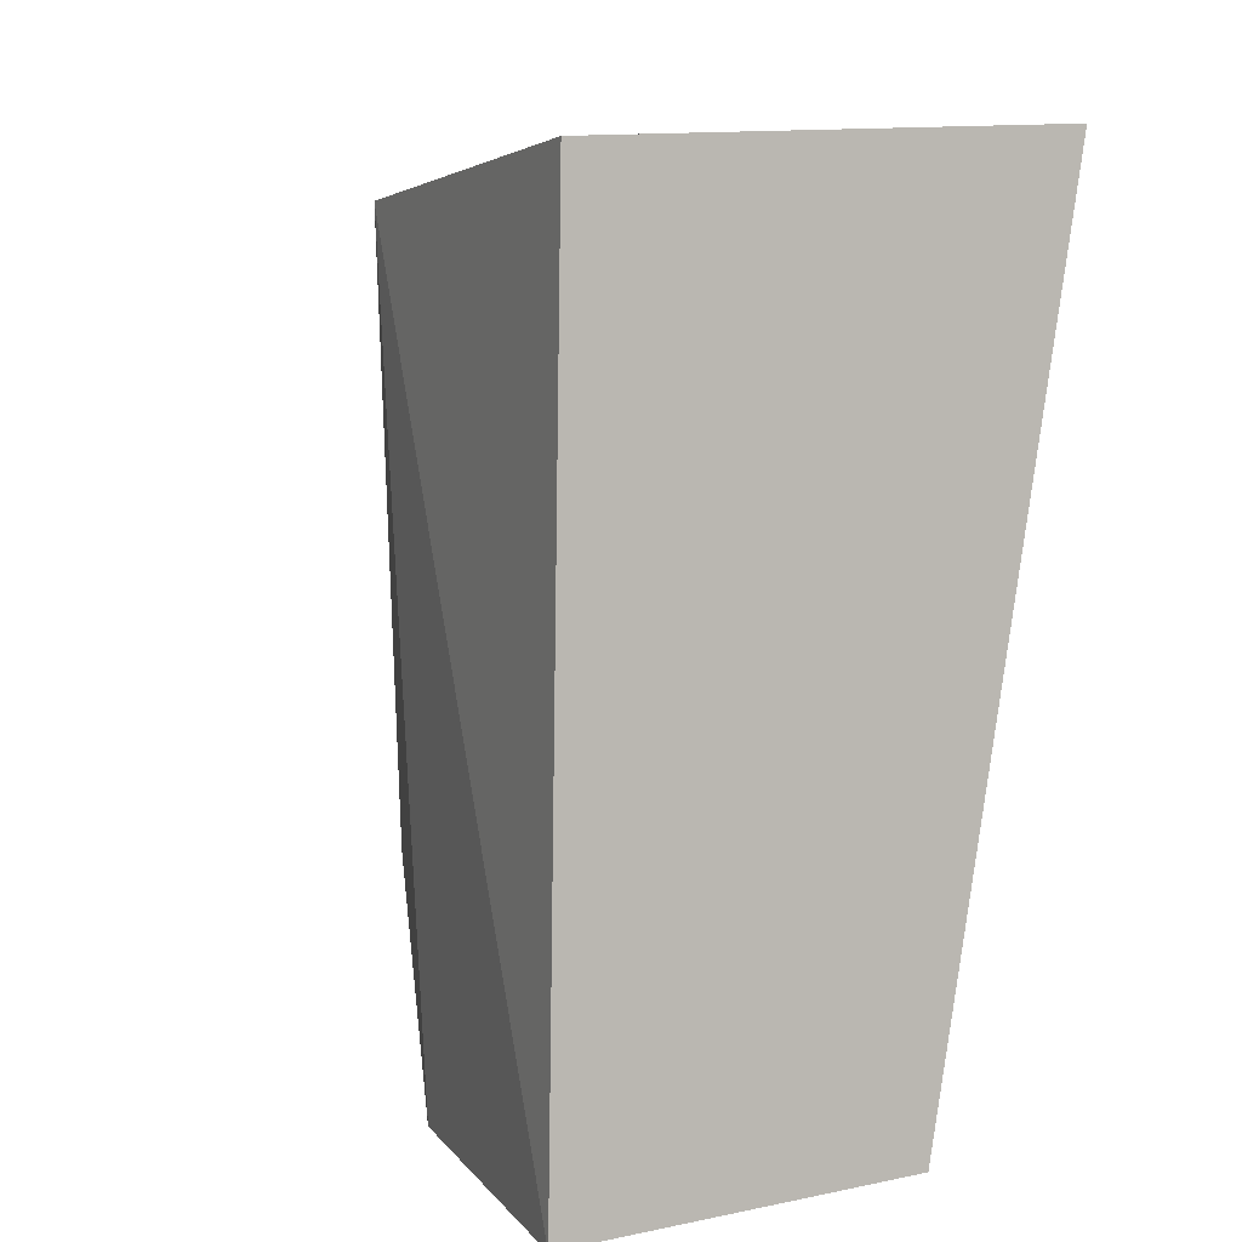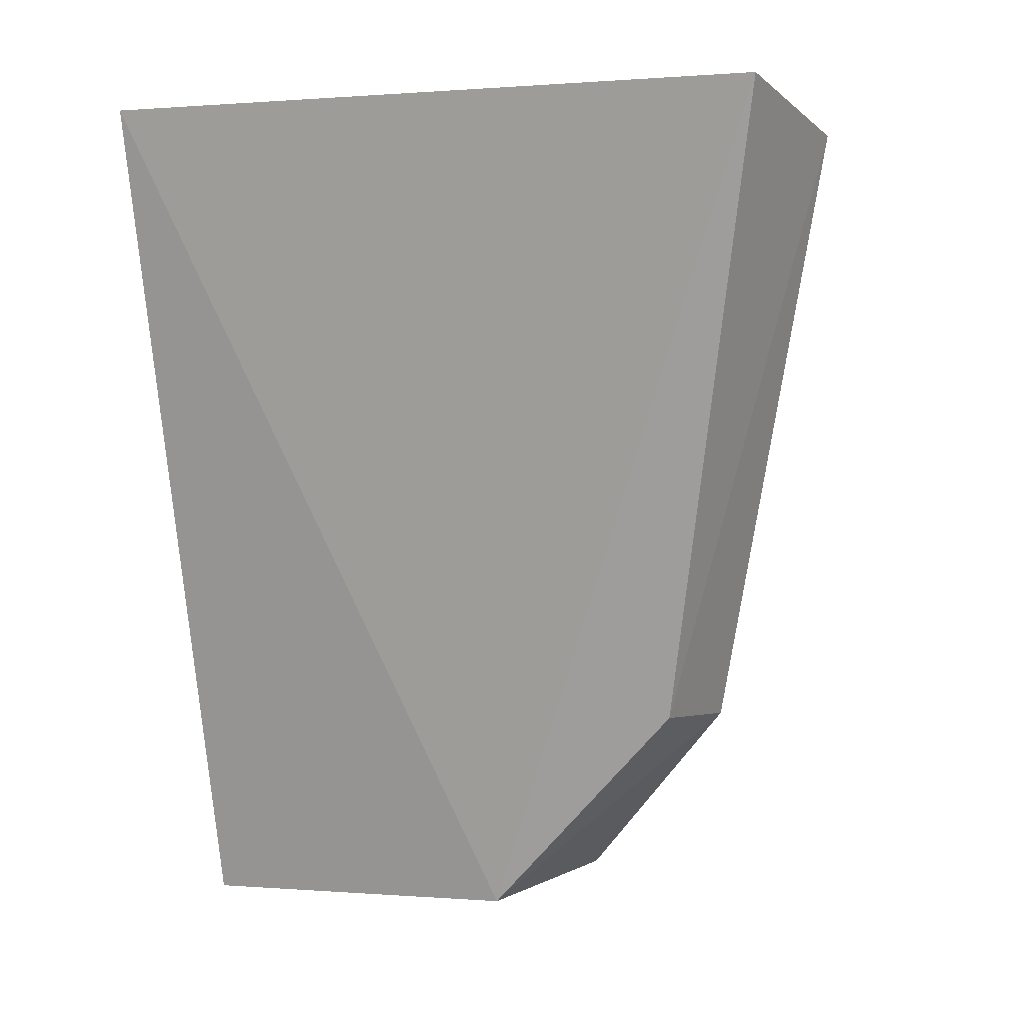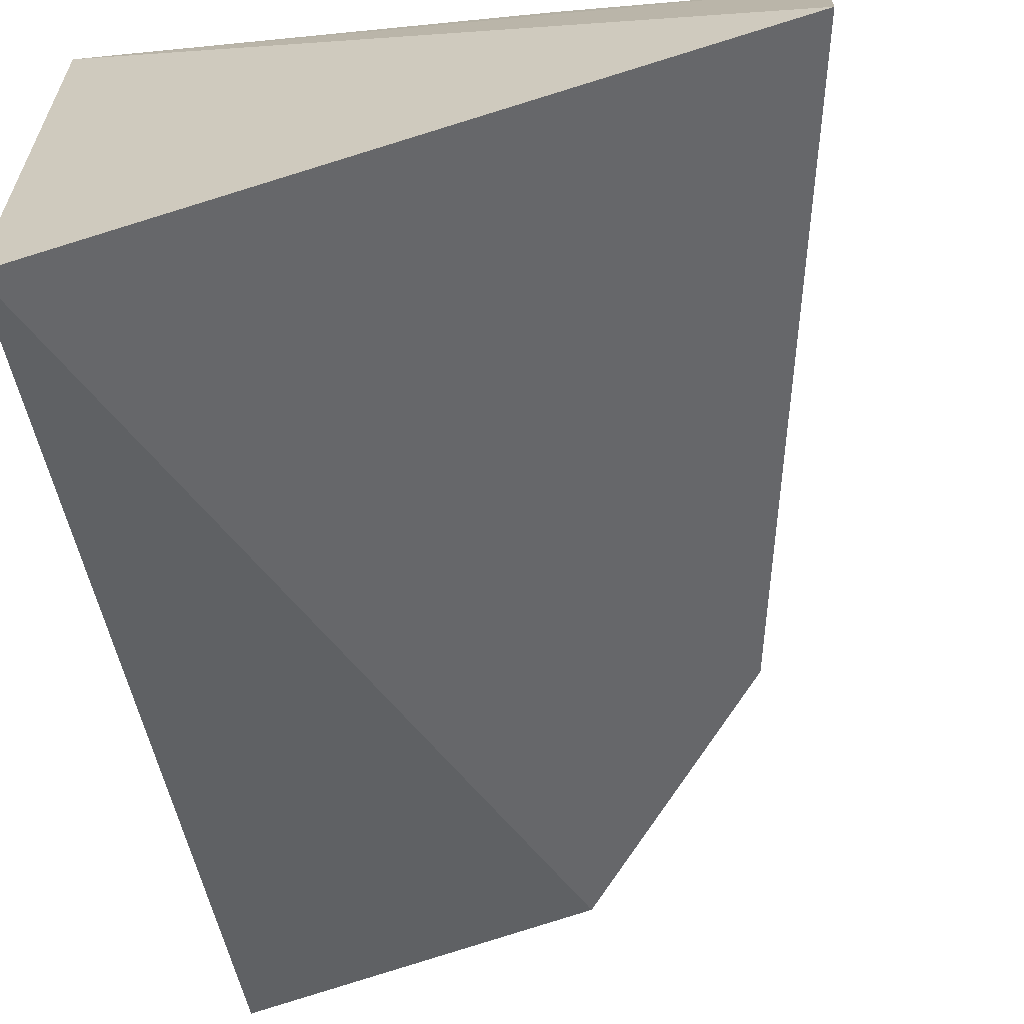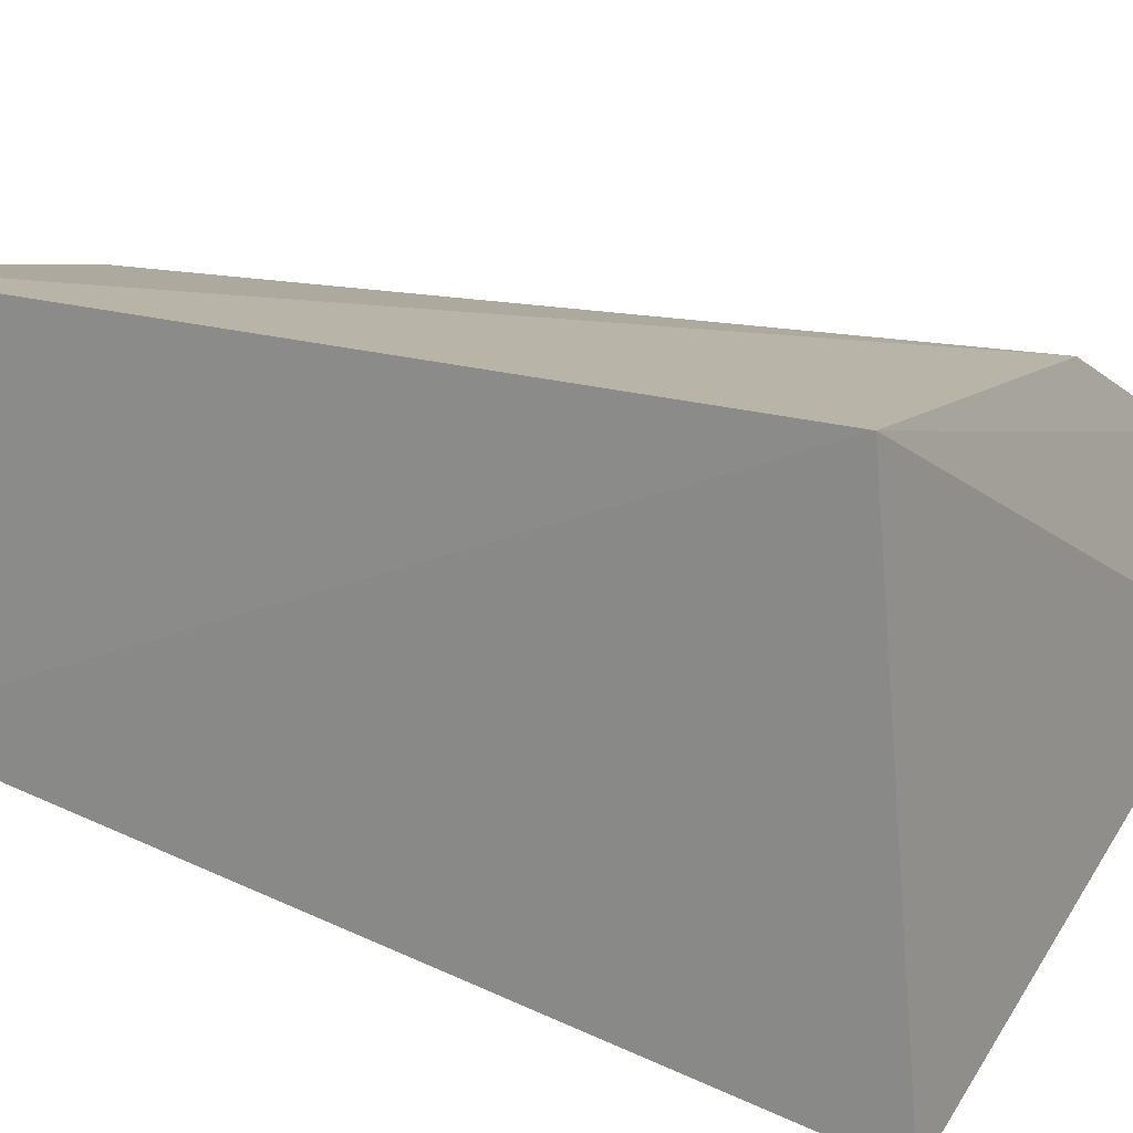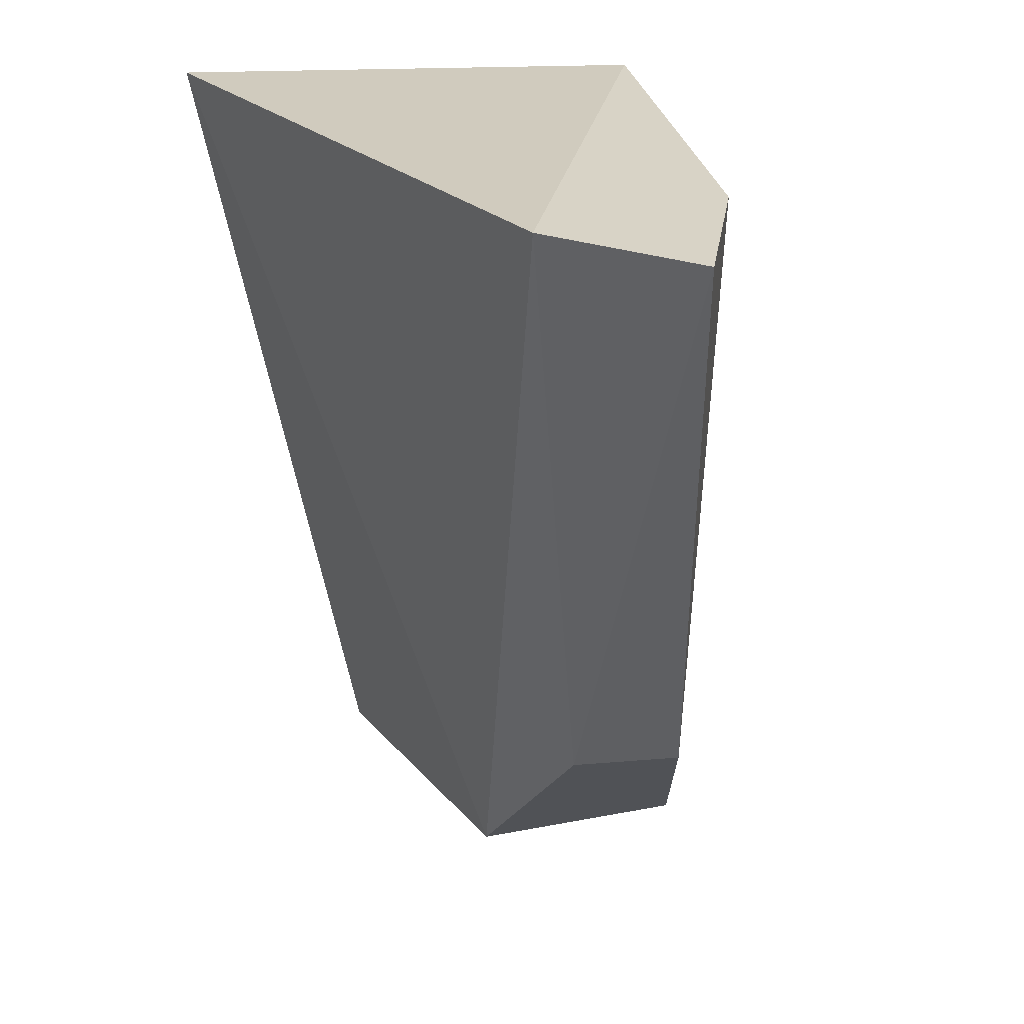
<metadata>
{"format":"obj","ext":"obj","renderer":"f3d","projection":"perspective","resolution":1024,"background":"white","views":[{"elev":3.6,"azim":-121.3,"up":"+Z"},{"elev":6.0,"azim":30.7,"up":"+Z"},{"elev":-58.6,"azim":10.2,"up":"+Y"},{"elev":19.2,"azim":-62.8,"up":"+Y"},{"elev":27.8,"azim":71.1,"up":"+Z"}]}
</metadata>
<code>
v 0.002731 0.01748 -0.4467
v 0.0401 0.02749 -0.4454
v 0.002045 0.04749 -0.4492
v 0.04035 0.03735 -0.4484
v 0.02111 0.03104 -0.4963
v 0.03225 0.0331 -0.4836
v 0.002116 0.02724 -0.4971
v 0.001929 0.04828 -0.4976
v 0.02112 0.04431 -0.4967
v 0.03246 0.04005 -0.4845
v 0.02714 0.04409 -0.4498
f 1 2 3
f 3 2 4
f 5 2 1
f 6 4 2
f 6 2 5
f 7 5 1
f 7 1 3
f 8 7 3
f 9 5 7
f 9 7 8
f 10 6 5
f 10 5 9
f 10 4 6
f 11 9 8
f 11 8 3
f 11 3 4
f 11 10 9
f 11 4 10

</code>
